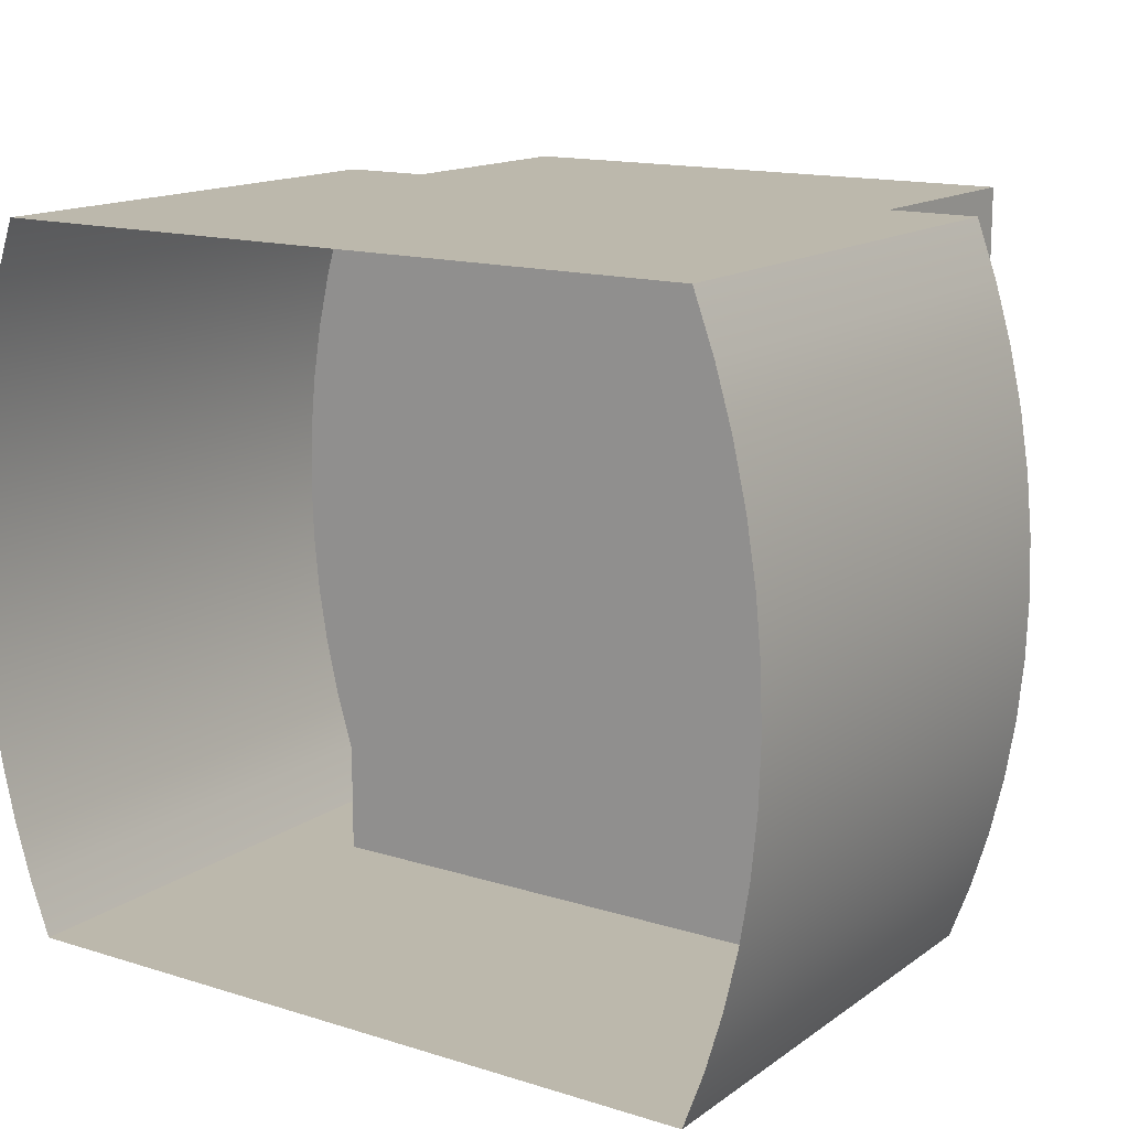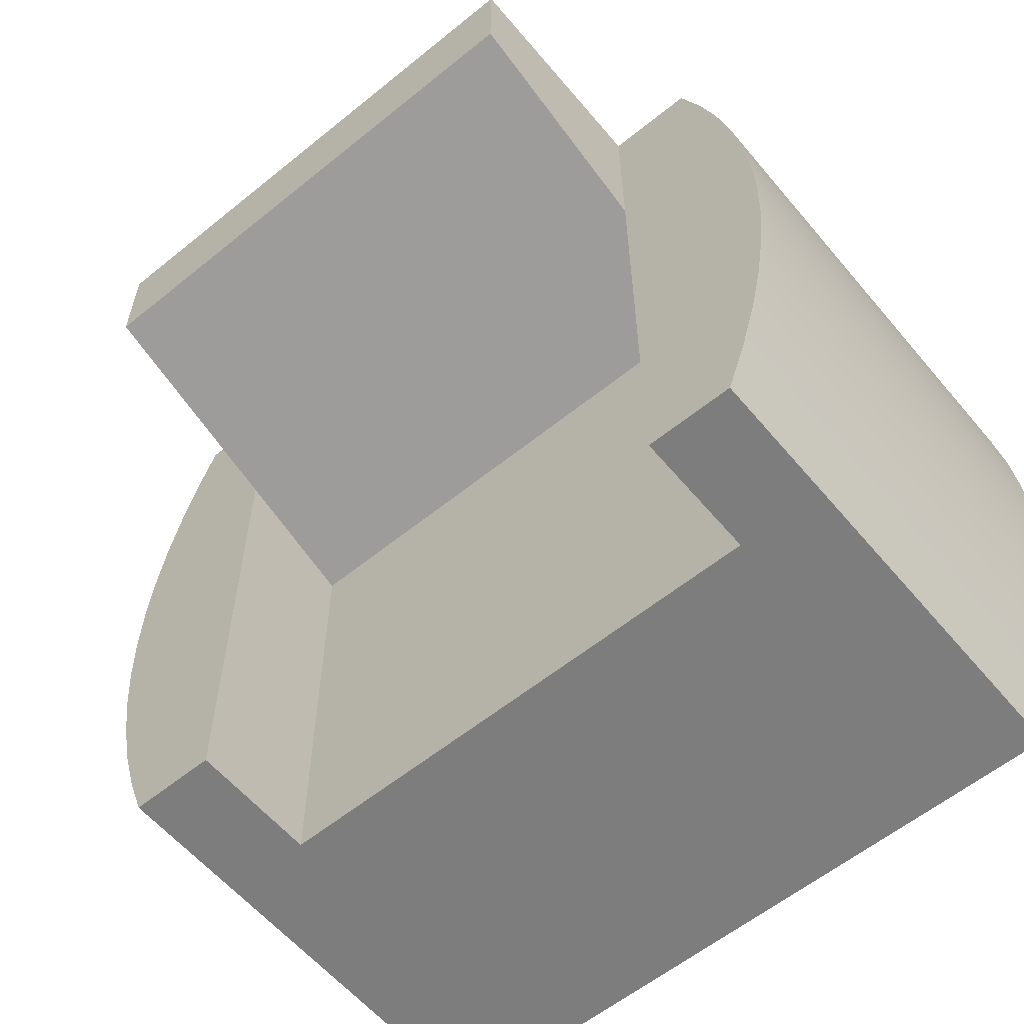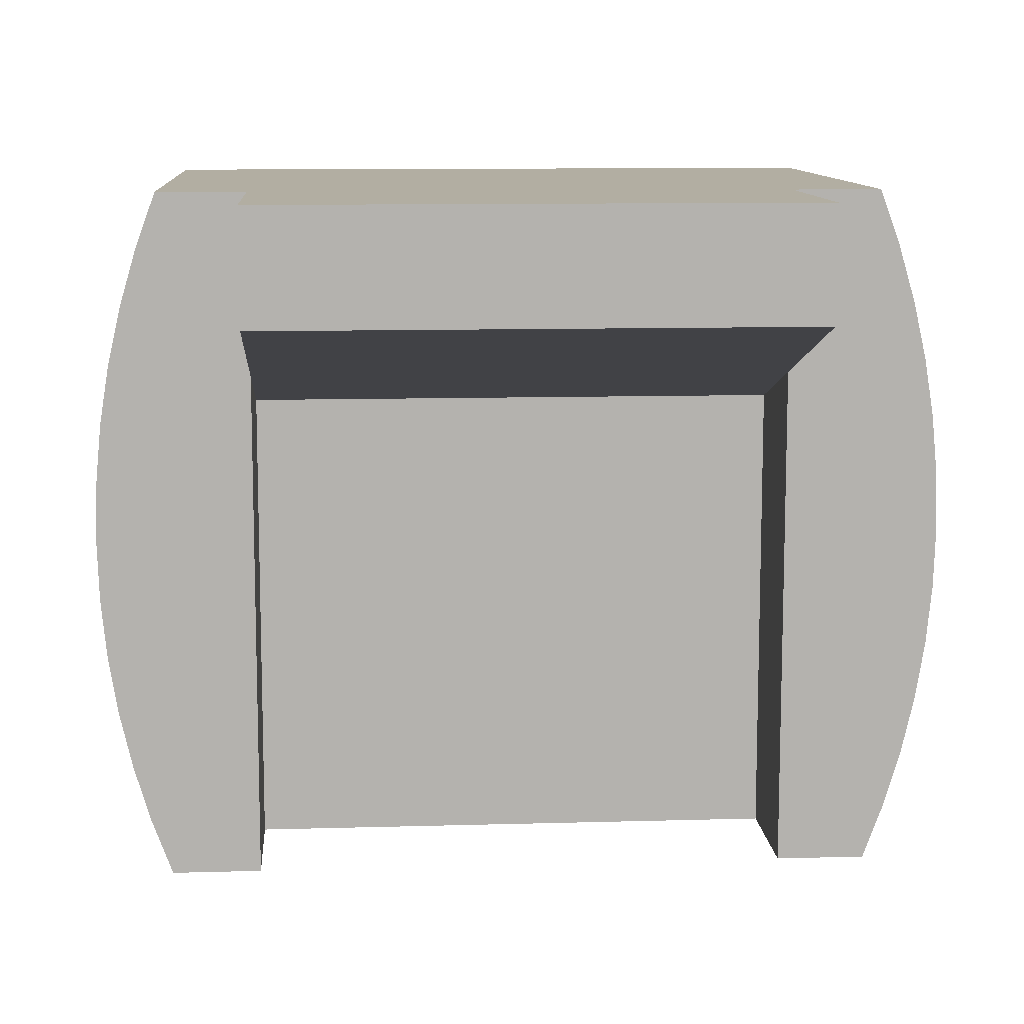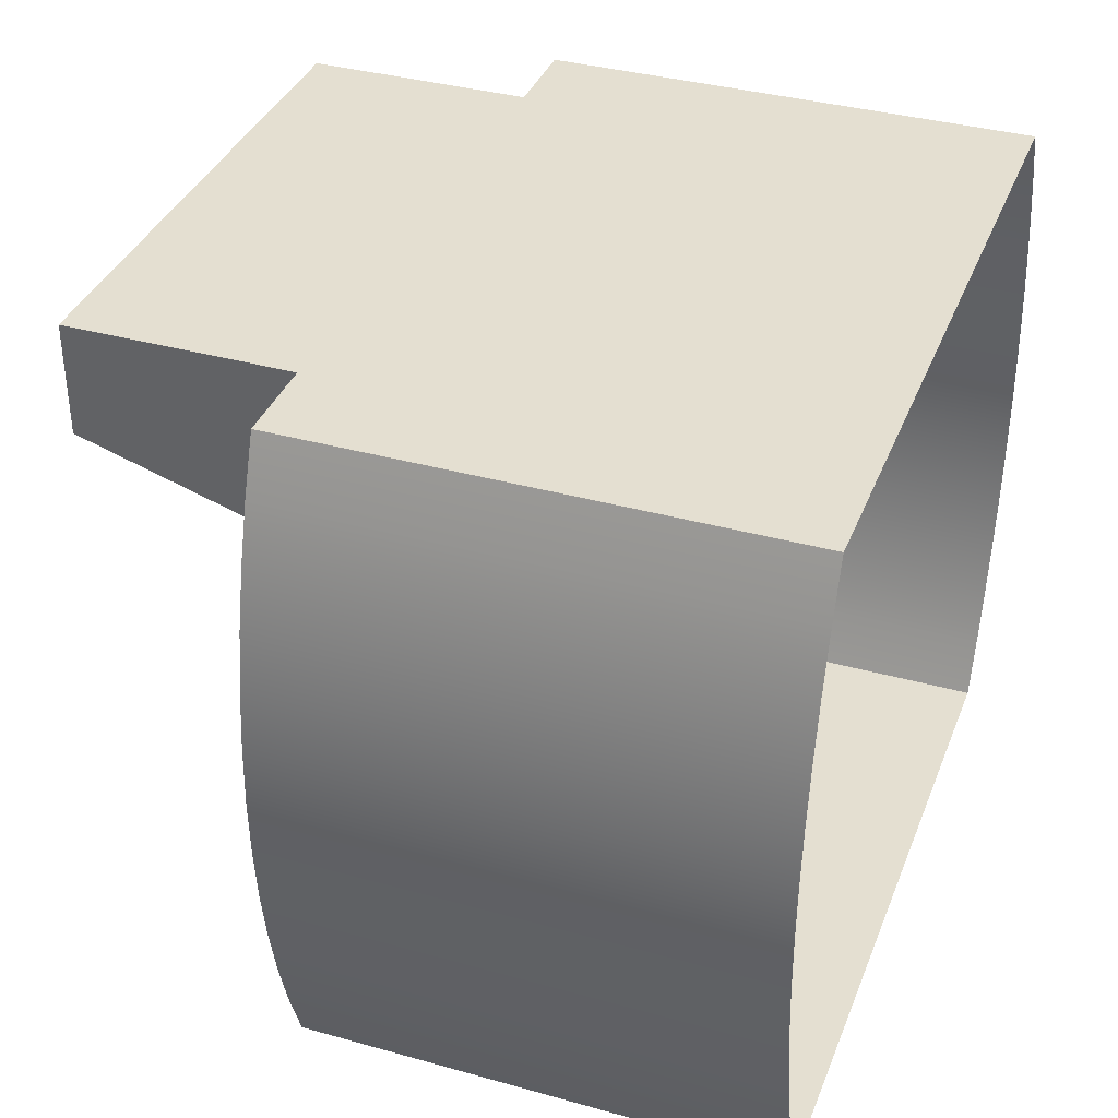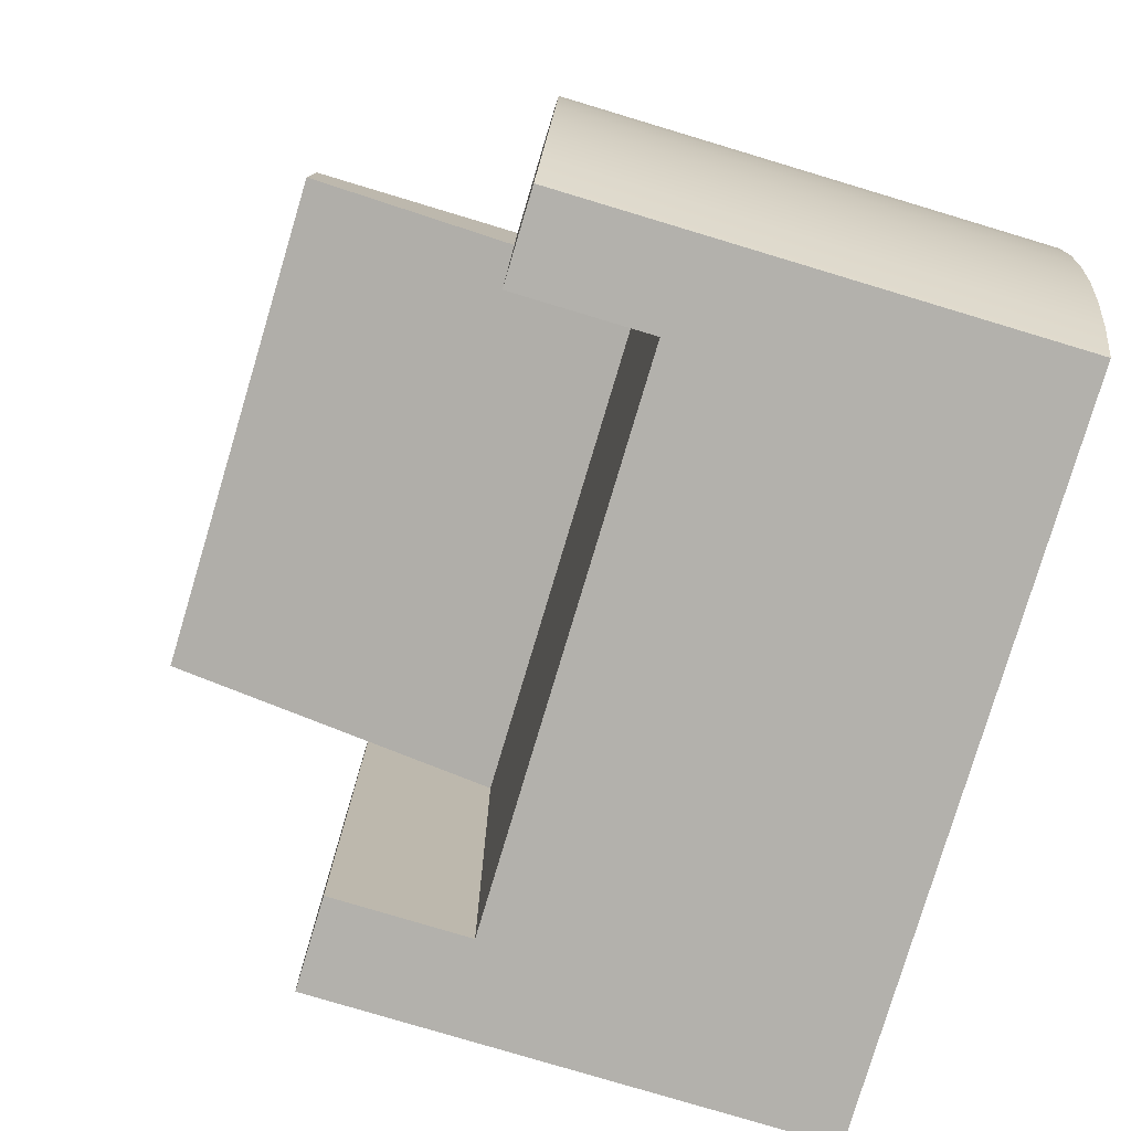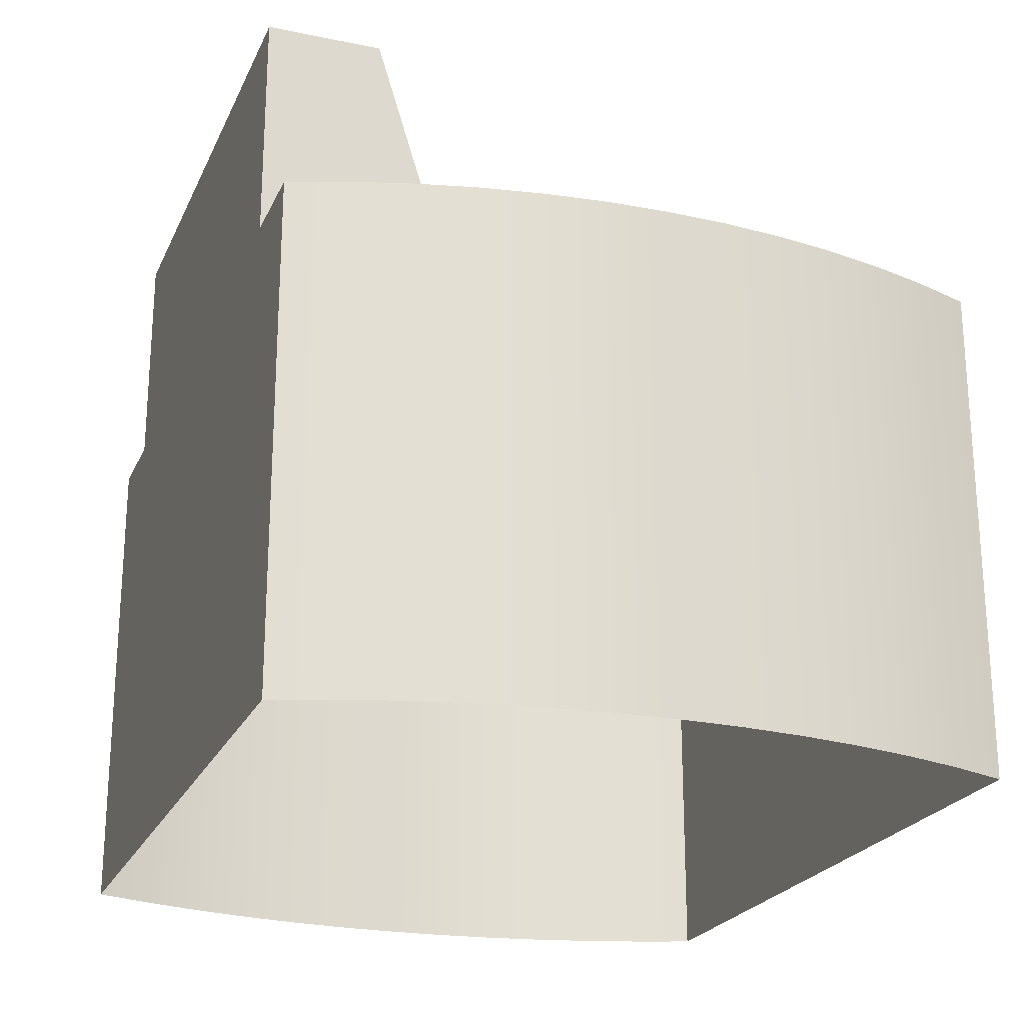
<metadata>
{"format":"obj","ext":"obj","renderer":"f3d","projection":"perspective","resolution":1024,"background":"white","views":[{"elev":14.6,"azim":34.1,"up":"+Z"},{"elev":-59.2,"azim":-140.2,"up":"+Z"},{"elev":10.7,"azim":175.9,"up":"+Z"},{"elev":36.6,"azim":-70.1,"up":"+Z"},{"elev":-79.0,"azim":-106.7,"up":"+Z"},{"elev":-22.7,"azim":70.4,"up":"+Y"}]}
</metadata>
<code>
v 0.3116 0.1426 0.1153
v 0.3016 -0.233 0.1593
v 0.3016 0.1426 0.1593
v 0.3116 -0.233 0.1153
v 0.2888 -0.233 0.2027
v 0.2888 0.1426 0.2027
v 0.2733 0.1426 -0.2842
v 0.205 0.1426 0.1064
v 0.205 0.1426 -0.2842
v 0.205 0.1426 0.2451
v 0.2733 0.1426 0.2451
v 0.2888 0.1426 -0.2417
v 0.3016 0.1426 -0.1984
v 0.3116 0.1426 -0.1543
v 0.3188 0.1426 -0.1097
v 0.3188 0.1426 0.07064
v 0.3231 0.1426 -0.0647
v 0.3231 0.1426 0.02565
v 0.3245 0.1426 -0.01952
v 0.3188 -0.233 0.07064
v 0.2733 -0.233 0.2451
v -0.2733 -0.233 0.2451
v -0.205 0.04018 0.2451
v -0.2733 0.1426 0.2451
v -0.205 0.1426 0.2451
v 0.205 0.04018 0.2451
v 0.205 0.3134 0.2451
v 0.205 0.3134 0.1598
v 0.205 0.04018 0.07439
v 0.205 0.04018 -0.2842
v 0.2733 -0.233 -0.2842
v -0.2733 -0.233 -0.2842
v -0.205 0.04018 -0.2842
v -0.2733 0.1426 -0.2842
v -0.205 0.1426 -0.2842
v 0.2888 -0.233 -0.2417
v 0.3016 -0.233 -0.1984
v 0.3116 -0.233 -0.1543
v 0.3188 -0.233 -0.1097
v 0.3231 -0.233 -0.0647
v 0.3245 -0.233 -0.01952
v 0.3231 -0.233 0.02565
v -0.2888 -0.233 0.2027
v -0.2888 0.1426 0.2027
v -0.3231 0.1426 -0.0647
v -0.3231 0.1426 0.02565
v -0.3245 0.1426 -0.01952
v -0.3188 0.1426 -0.1097
v -0.3188 0.1426 0.07064
v -0.3116 0.1426 -0.1543
v -0.3116 0.1426 0.1153
v -0.3016 0.1426 -0.1984
v -0.3016 0.1426 0.1593
v -0.2888 0.1426 -0.2417
v -0.205 0.1426 0.1064
v -0.205 0.3134 0.2451
v -0.205 0.04018 0.07439
v -0.205 0.3134 0.1598
v -0.2888 -0.233 -0.2417
v -0.3016 -0.233 0.1593
v -0.3116 -0.233 0.1153
v -0.3188 -0.233 0.07064
v -0.3231 -0.233 0.02565
v -0.3245 -0.233 -0.01952
v -0.3231 -0.233 -0.0647
v -0.3188 -0.233 -0.1097
v -0.3116 -0.233 -0.1543
v -0.3016 -0.233 -0.1984
g SketchUp_ID2
f 1 2 3
f 2 1 4
f 4 1 2
f 3 2 1
f 3 5 6
f 5 3 2
f 2 3 5
f 6 5 3
f 7 8 9
f 8 7 10
f 10 7 11
f 11 7 12
f 11 12 6
f 6 12 13
f 6 13 3
f 3 13 14
f 3 14 1
f 1 14 15
f 1 15 16
f 16 15 17
f 16 17 18
f 18 17 19
f 19 17 18
f 18 17 16
f 17 15 16
f 16 15 1
f 15 14 1
f 1 14 3
f 14 13 3
f 3 13 6
f 13 12 6
f 6 12 11
f 12 7 11
f 11 7 10
f 10 7 8
f 9 8 7
f 16 4 1
f 4 16 20
f 20 16 4
f 1 4 16
f 6 21 11
f 21 6 5
f 5 6 21
f 11 21 6
f 22 23 21
f 23 22 24
f 23 24 25
f 21 26 11
f 26 21 23
f 11 26 10
f 10 26 11
f 23 21 26
f 11 26 21
f 25 24 23
f 24 22 23
f 21 23 22
f 8 27 10
f 27 8 28
f 28 8 27
f 10 27 8
f 29 10 26
f 10 29 8
f 8 29 10
f 26 10 29
f 29 9 8
f 9 29 30
f 30 29 9
f 8 9 29
f 31 30 32
f 30 31 7
f 30 7 9
f 32 33 34
f 33 32 30
f 34 33 35
f 35 33 34
f 30 32 33
f 34 33 32
f 9 7 30
f 7 31 30
f 32 30 31
f 7 36 12
f 36 7 31
f 31 7 36
f 12 36 7
f 12 37 13
f 37 12 36
f 36 12 37
f 13 37 12
f 13 38 14
f 38 13 37
f 37 13 38
f 14 38 13
f 14 39 15
f 39 14 38
f 38 14 39
f 15 39 14
f 15 40 17
f 40 15 39
f 39 15 40
f 17 40 15
f 17 41 19
f 41 17 40
f 40 17 41
f 19 41 17
f 19 42 18
f 42 19 41
f 41 19 42
f 18 42 19
f 18 20 16
f 20 18 42
f 42 18 20
f 16 20 18
f 43 24 22
f 24 43 44
f 44 43 24
f 22 24 43
f 45 46 47
f 46 45 48
f 46 48 49
f 49 48 50
f 49 50 51
f 51 50 52
f 51 52 53
f 53 52 54
f 53 54 44
f 44 54 34
f 44 34 24
f 24 34 35
f 24 35 25
f 25 35 55
f 55 35 25
f 25 35 24
f 35 34 24
f 24 34 44
f 34 54 44
f 44 54 53
f 54 52 53
f 53 52 51
f 52 50 51
f 51 50 49
f 50 48 49
f 49 48 46
f 48 45 46
f 47 46 45
f 25 26 23
f 26 25 10
f 10 25 56
f 10 56 27
f 27 56 10
f 56 25 10
f 10 25 26
f 23 26 25
f 55 23 25
f 23 55 57
f 57 55 23
f 25 23 55
f 29 23 57
f 23 29 26
f 26 29 23
f 57 23 29
f 55 29 57
f 29 55 8
f 8 55 58
f 8 58 28
f 28 58 8
f 58 55 8
f 8 55 29
f 57 29 55
f 27 58 56
f 58 27 28
f 28 27 58
f 56 58 27
f 30 57 33
f 57 30 29
f 29 30 57
f 33 57 30
f 35 57 55
f 57 35 33
f 33 35 57
f 55 57 35
f 32 54 59
f 54 32 34
f 34 32 54
f 59 54 32
f 60 44 43
f 44 60 53
f 53 60 44
f 43 44 60
f 58 25 56
f 25 58 55
f 55 58 25
f 56 25 58
f 61 53 60
f 53 61 51
f 51 61 53
f 60 53 61
f 62 51 61
f 51 62 49
f 49 62 51
f 61 51 62
f 63 49 62
f 49 63 46
f 46 63 49
f 62 49 63
f 64 46 63
f 46 64 47
f 47 64 46
f 63 46 64
f 65 47 64
f 47 65 45
f 45 65 47
f 64 47 65
f 66 45 65
f 45 66 48
f 48 66 45
f 65 45 66
f 67 48 66
f 48 67 50
f 50 67 48
f 66 48 67
f 68 50 67
f 50 68 52
f 52 68 50
f 67 50 68
f 59 52 68
f 52 59 54
f 54 59 52
f 68 52 59

</code>
